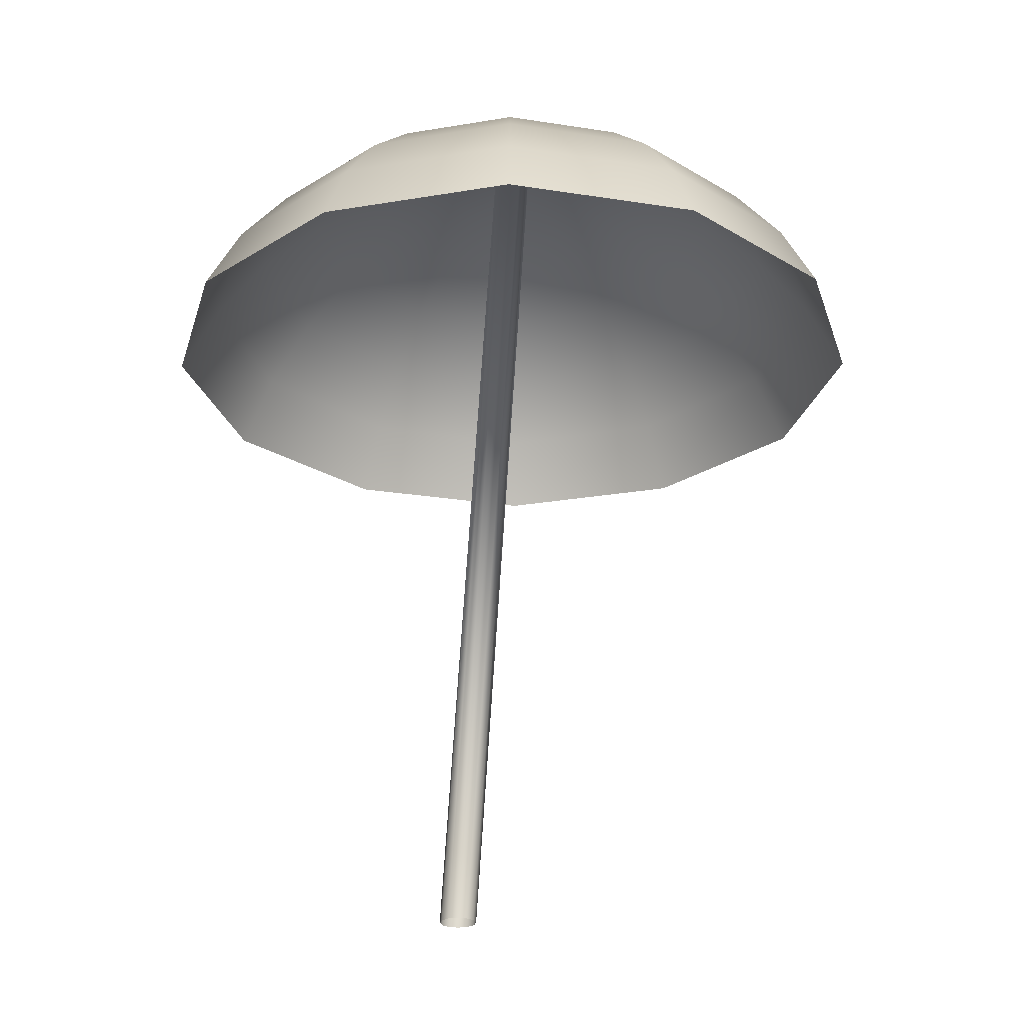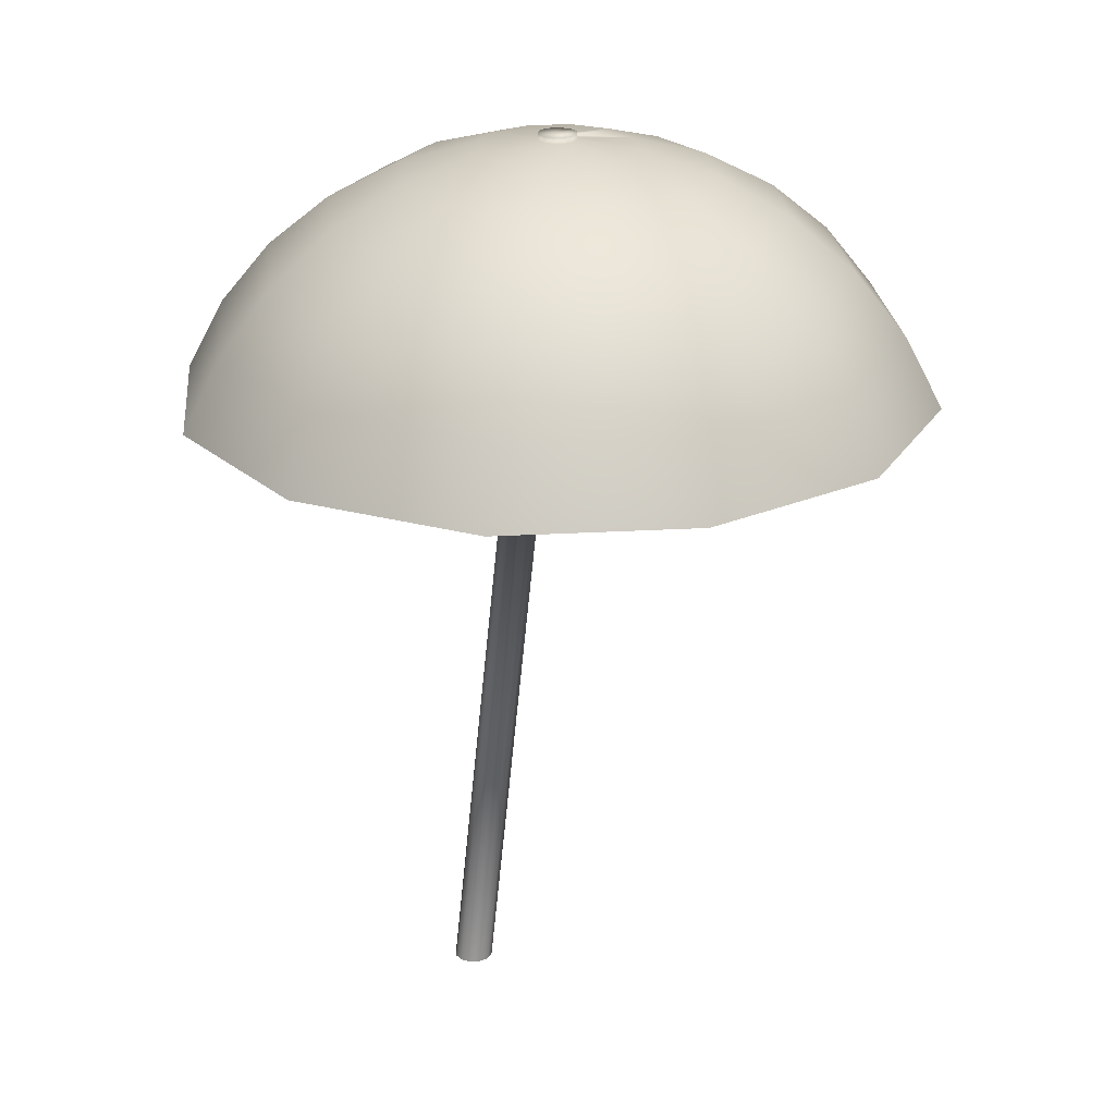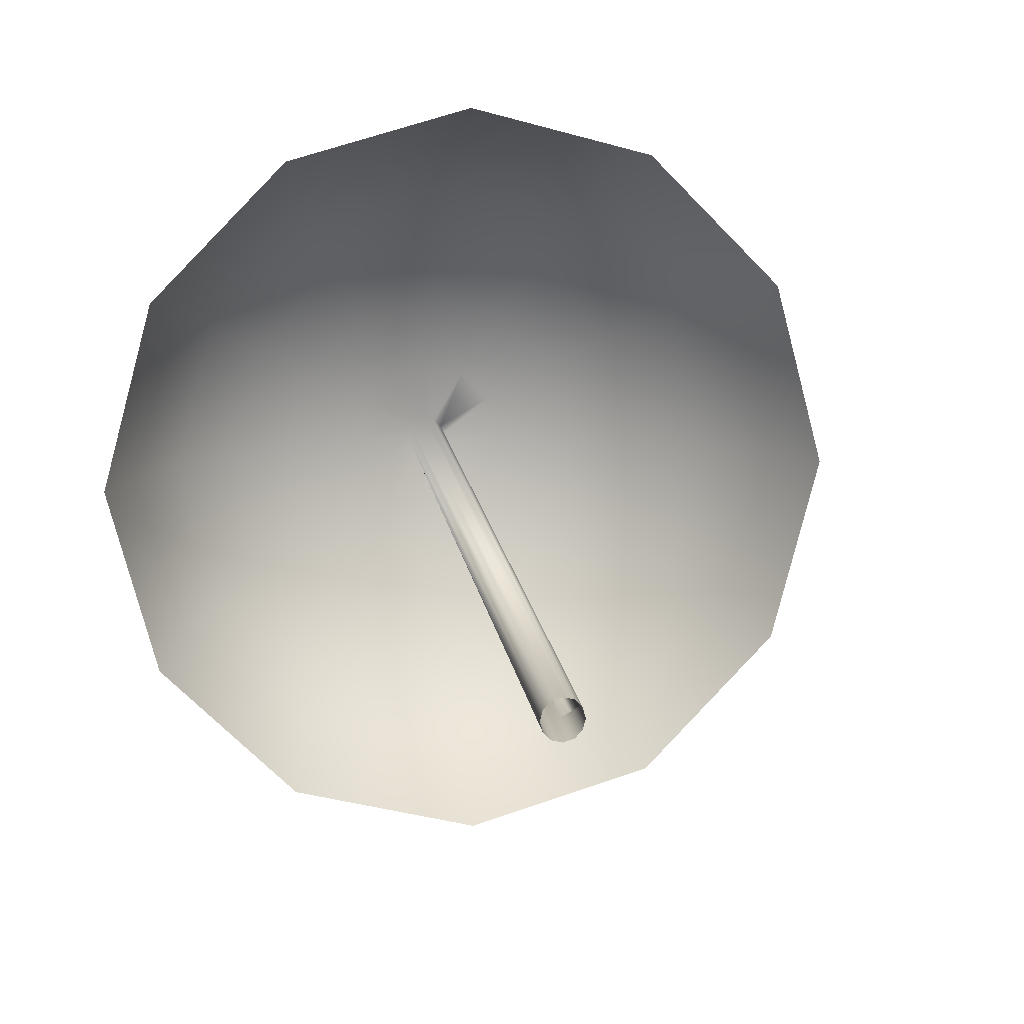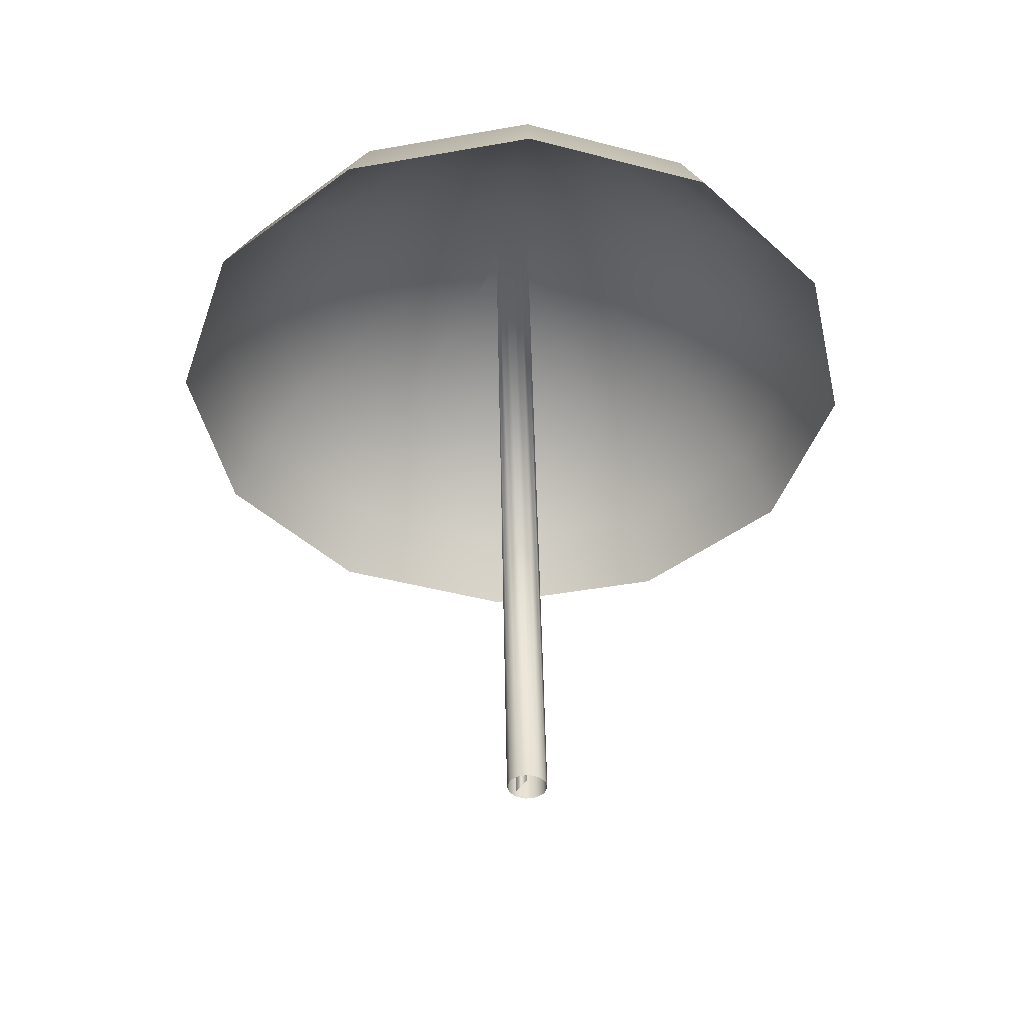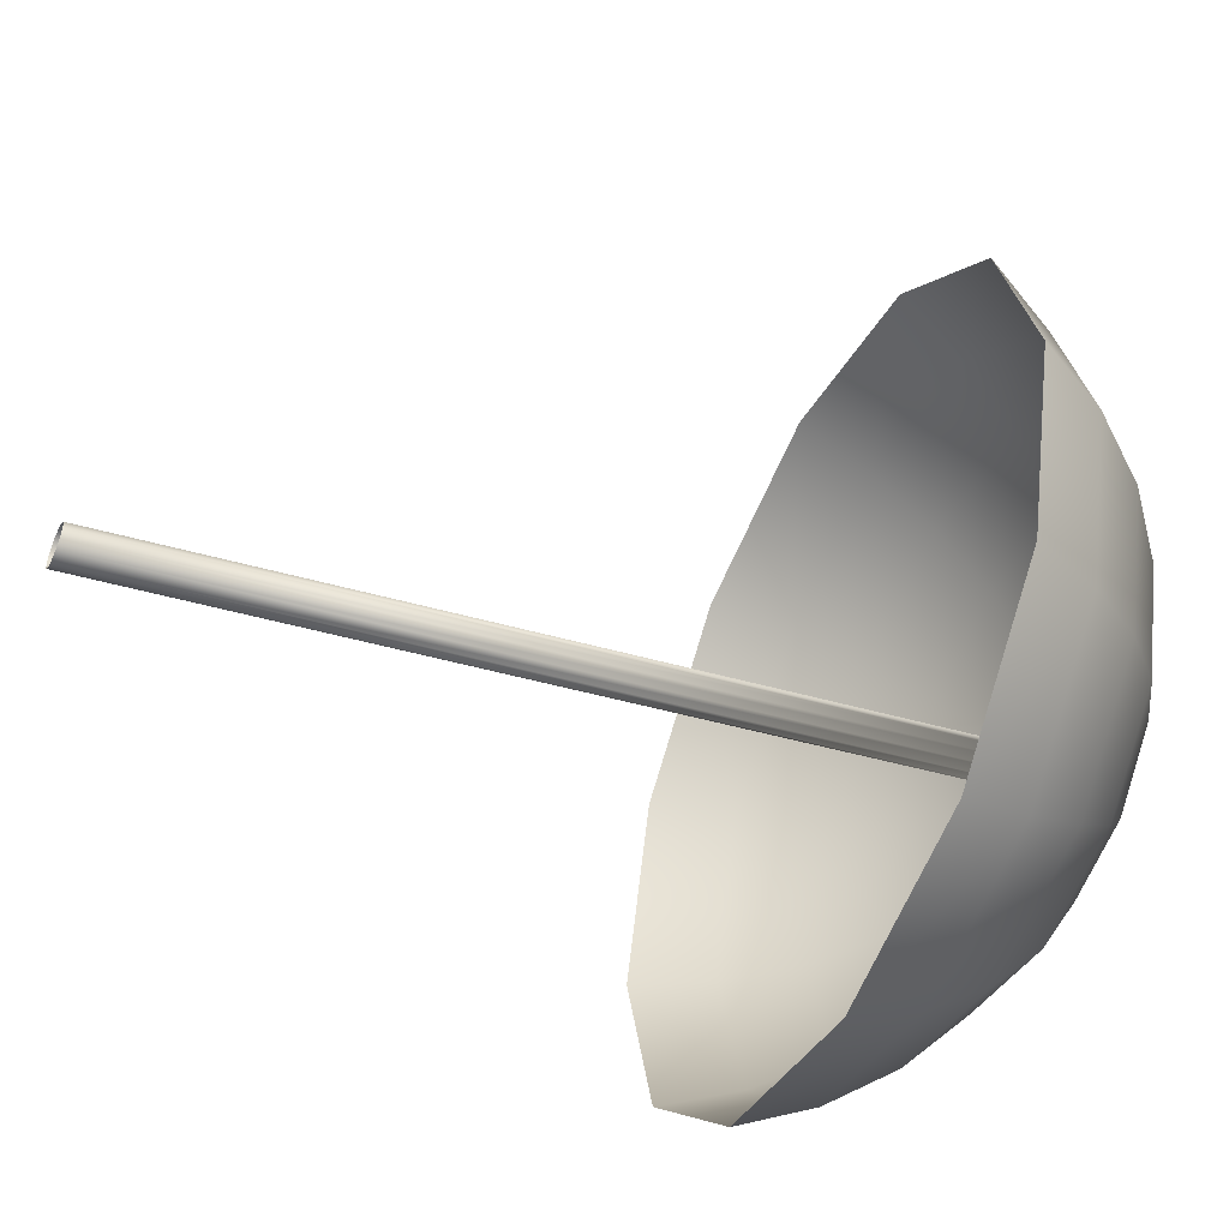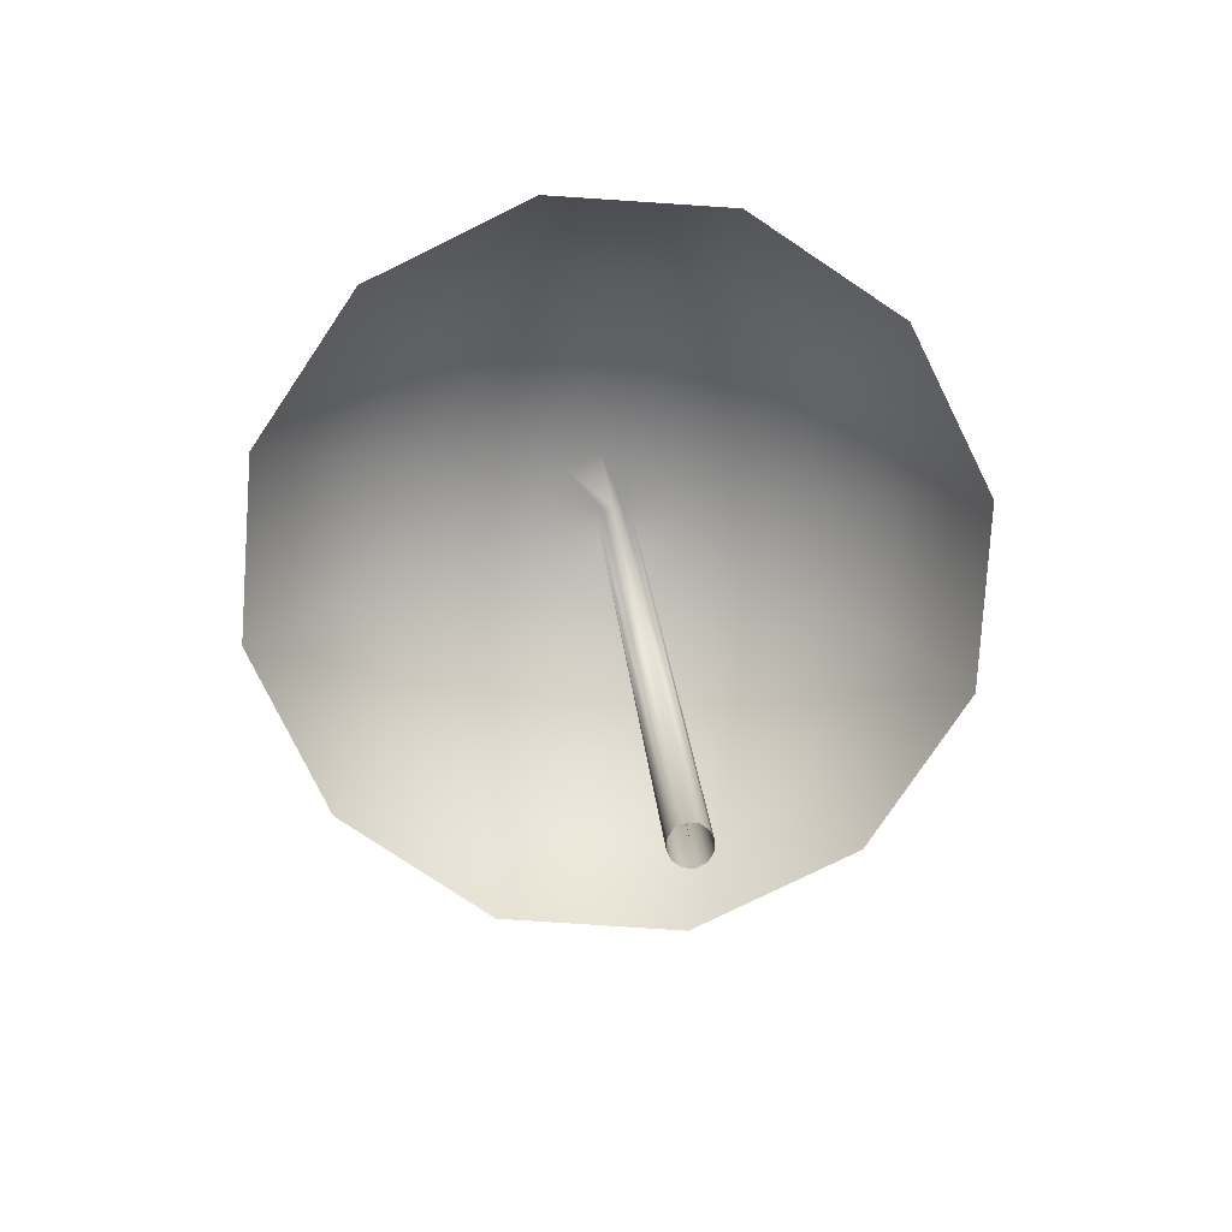
<metadata>
{"format":"obj","ext":"obj","renderer":"f3d","projection":"perspective","resolution":1024,"background":"white","views":[{"elev":-25.1,"azim":0.5,"up":"+Y"},{"elev":24.0,"azim":-80.5,"up":"+Y"},{"elev":11.7,"azim":-12.8,"up":"+Z"},{"elev":-42.1,"azim":-152.8,"up":"+Y"},{"elev":-51.4,"azim":65.3,"up":"+Z"},{"elev":-77.0,"azim":71.2,"up":"+Y"}]}
</metadata>
<code>
g Sphere
v 0 0.9239 -0.3827
v 0 0.7071 -0.7071
v 0 0.5556 -0.8315
v 0 0.3827 -0.9239
v 0.02367 0.9964 -0.04099
v 0.1913 0.9239 -0.3314
v 0.2778 0.8315 -0.4811
v 0.3536 0.7071 -0.6124
v 0.4157 0.5556 -0.7201
v 0.4619 0.3827 -0.8001
v 0.04099 0.9964 -0.02367
v 0.3314 0.9239 -0.1913
v 0.4811 0.8315 -0.2778
v 0.6124 0.7071 -0.3536
v 0.7201 0.5556 -0.4157
v 0.8001 0.3827 -0.4619
v 0.04733 0.9964 0
v 0.3827 0.9239 0
v 0.5556 0.8315 0
v 0.7071 0.7071 0
v 0.8315 0.5556 0
v 0.9239 0.3827 0
v 0.04099 0.9964 0.02367
v 0.3314 0.9239 0.1913
v 0.4811 0.8315 0.2778
v 0.6124 0.7071 0.3536
v 0.7201 0.5556 0.4157
v 0.8001 0.3827 0.4619
v 0.02367 0.9964 0.04099
v 0.1913 0.9239 0.3314
v 0.2778 0.8315 0.4811
v 0.3536 0.7071 0.6124
v 0.4157 0.5556 0.7201
v 0.4619 0.3827 0.8001
v -0 0.9964 0.04733
v -0 0.9239 0.3827
v -0 0.8315 0.5556
v -0 0.7071 0.7071
v -0 0.5556 0.8315
v -0 0.3827 0.9239
v -0.02367 0.9964 0.04099
v -0.1913 0.9239 0.3314
v -0.2778 0.8315 0.4811
v -0.3536 0.7071 0.6124
v -0.4157 0.5556 0.7201
v -0.4619 0.3827 0.8001
v -0.169 0.9808 0.09755
v -0.3314 0.9239 0.1913
v -0.4811 0.8315 0.2778
v -0.6124 0.7071 0.3536
v -0.7201 0.5556 0.4157
v -0.8001 0.3827 0.4619
v -0.04733 0.9964 0
v -0.3827 0.9239 0
v -0.5556 0.8315 0
v -0.7071 0.7071 0
v -0.8315 0.5556 0
v -0.9239 0.3827 -0
v -0.04099 0.9964 -0.02367
v -0.3314 0.9239 -0.1913
v -0.4811 0.8315 -0.2778
v -0.6124 0.7071 -0.3536
v -0.7201 0.5556 -0.4157
v -0.8001 0.3827 -0.4619
v -0.02367 0.9964 -0.04099
v -0.1913 0.9239 -0.3314
v -0.2778 0.8315 -0.4811
v -0.3536 0.7071 -0.6124
v -0.4157 0.5556 -0.7201
v -0.4619 0.3827 -0.8001
v 0 0.9964 -0.04733
v 0 0.8315 -0.5556
v 0.169 0.9808 -0.09755
v 0.09755 0.9808 -0.169
v 0.1951 0.9808 0
v 0.169 0.9808 0.09755
v 0.09755 0.9808 0.169
v -0 0.9808 0.1951
v -0.09755 0.9808 0.169
v -0.04099 0.9964 0.02367
v -0.1951 0.9808 0
v -0.169 0.9808 -0.09755
v -0.09755 0.9808 -0.169
v -0 0.9808 -0.1951
v 0.02367 1.011 -0.04099
v 0.04099 1.011 -0.02367
v 0.04733 1.011 0
v 0.04099 1.011 0.02367
v 0.02367 1.011 0.04099
v -0 1.011 0.04733
v -0.02367 1.011 0.04099
v -0 1.015 0
v -0.04733 1.011 0
v -0.04099 1.011 -0.02367
v -0.02367 1.011 -0.04099
v 0 1.011 -0.04733
v -0.04099 1.011 0.02367
v -0.1187 -1.157 -0.2399
v -0.1014 -1.157 -0.2226
v -0.09503 -1.157 -0.1989
v -0.1014 -1.157 -0.1752
v -0.1187 -1.157 -0.1579
v -0.1424 -1.157 -0.1516
v -0.166 -1.157 -0.1579
v -0.1897 -1.157 -0.1989
v -0.1834 -1.157 -0.2226
v -0.166 -1.157 -0.2399
v -0.1424 -1.157 -0.2462
v -0.1834 -1.157 -0.1752
v -0.1014 -1.143 -0.1752
v -0.1424 -1.139 -0.1989
v 0.9976 1.792 -0.1893
f 4 3 9 10
f 1 84 74 6
f 72 1 6 7
f 2 72 7 8
f 3 2 8 9
f 12 73 75 18
f 13 12 18 19
f 14 13 19 20
f 15 14 20 21
f 16 15 21 22
f 24 76 77 30
f 25 24 30 31
f 26 25 31 32
f 27 26 32 33
f 28 27 33 34
f 37 36 42 43
f 38 37 43 44
f 39 38 44 45
f 40 39 45 46
f 36 78 79 42
f 49 48 54 55
f 50 49 55 56
f 51 50 56 57
f 52 51 57 58
f 48 47 81 54
f 62 61 67 68
f 63 62 68 69
f 64 63 69 70
f 60 82 83 66
f 61 60 66 67
f 11 17 75 73
f 23 29 77 76
f 35 41 79 78
f 80 53 81 47
f 59 65 83 82
f 71 5 74 84
f 92 88 110 111
f 23 88 110 101
f 29 23 88 89
f 9 8 14 15
f 10 9 15 16
f 80 41 91 97
f 6 74 73 12
f 7 6 12 13
f 8 7 13 14
f 65 59 94 95
f 22 21 27 28
f 23 17 87 88
f 18 75 76 24
f 19 18 24 25
f 20 19 25 26
f 21 20 26 27
f 41 35 90 91
f 34 33 39 40
f 59 53 93 94
f 30 77 78 36
f 31 30 36 37
f 32 31 37 38
f 33 32 38 39
f 17 11 86 87
f 5 71 96 85
f 42 79 47 48
f 43 42 48 49
f 44 43 49 50
f 45 44 50 51
f 46 45 51 52
f 35 29 89 90
f 53 80 97 93
f 54 81 82 60
f 55 54 60 61
f 56 55 61 62
f 57 56 62 63
f 58 57 63 64
f 11 5 85 86
f 71 65 95 96
f 66 83 84 1
f 67 66 1 72
f 68 67 72 2
f 69 68 2 3
f 70 69 3 4
f 5 11 73 74
f 17 23 76 75
f 29 35 78 77
f 41 80 47 79
f 53 59 82 81
f 65 71 84 83
f 96 92 85
f 85 92 86
f 86 92 87
f 87 92 88
f 88 92 89
f 89 92 90
f 90 92 91
f 91 92 97
f 97 92 93
f 93 92 94
f 94 92 95
f 95 92 96
f 29 23 101 102
f 5 71 108 98
f 35 29 102 103
f 41 35 103 104
f 80 41 104 109
f 53 80 109 105
f 11 5 98 99
f 59 53 105 106
f 17 11 99 100
f 65 59 106 107
f 23 17 100 101
f 71 65 107 108

</code>
